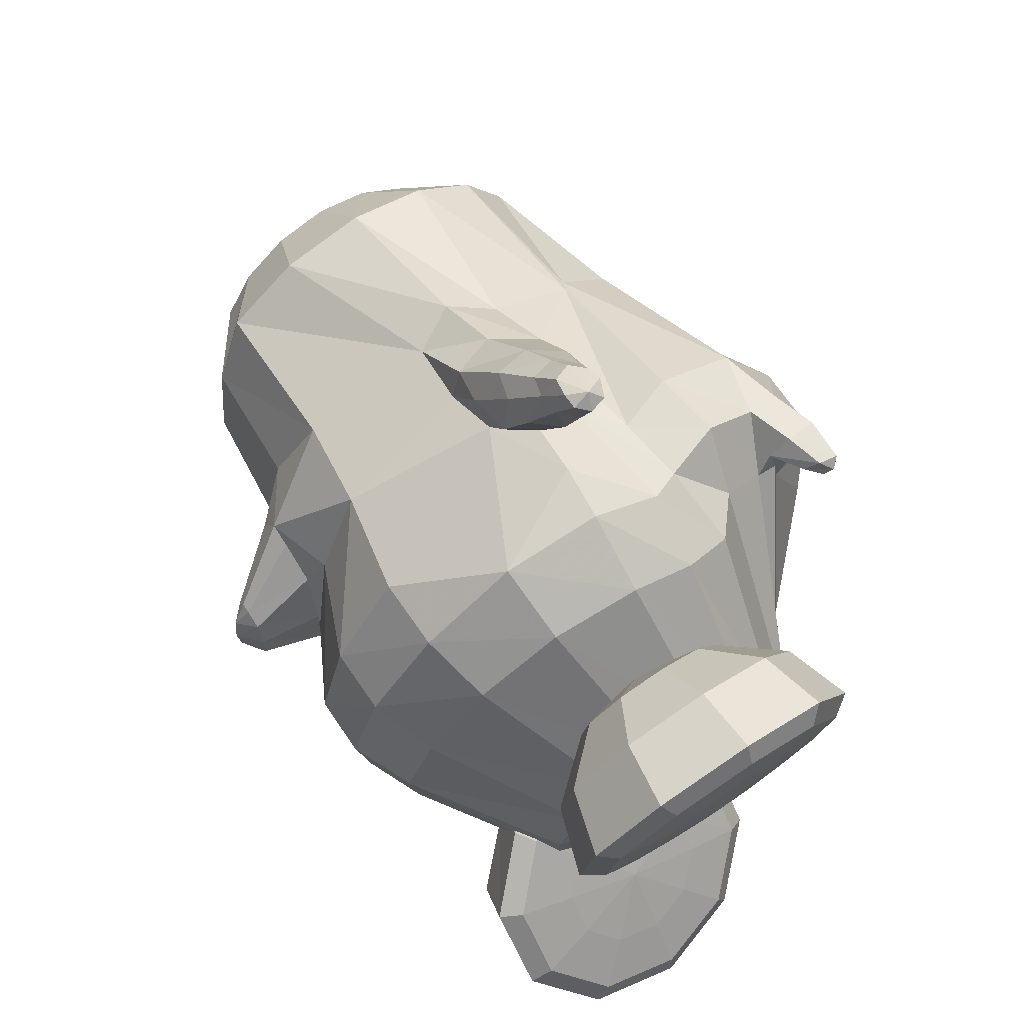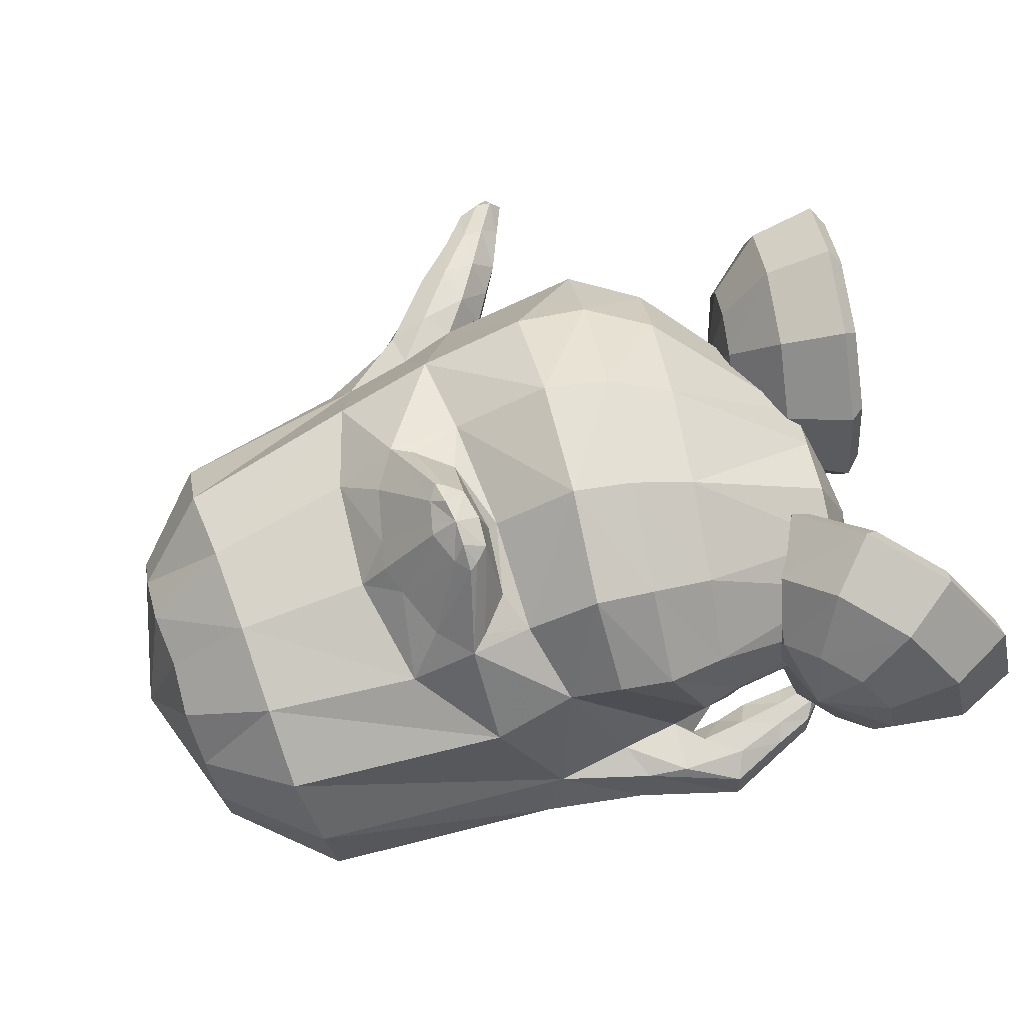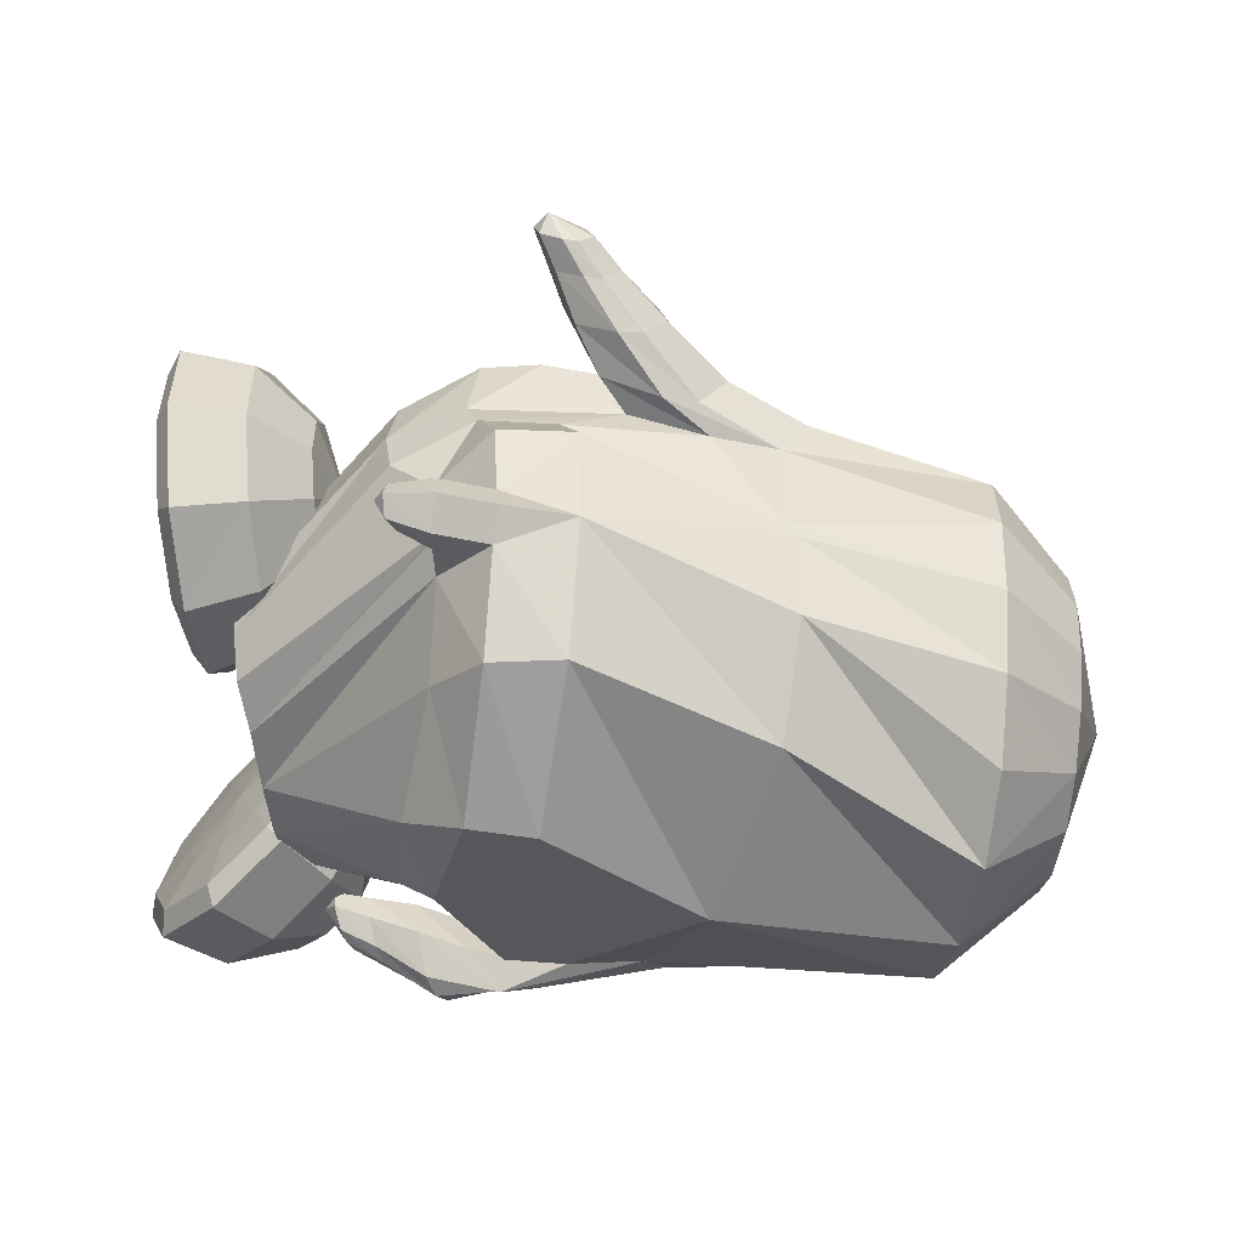
<metadata>
{"format":"obj","ext":"obj","renderer":"f3d","projection":"perspective","resolution":1024,"background":"white","views":[{"elev":64.7,"azim":54.5,"up":"+Y"},{"elev":76.3,"azim":-17.3,"up":"+Z"},{"elev":-76.2,"azim":177.0,"up":"+Z"}]}
</metadata>
<code>
v -0.4282 -0.1464 0.1508
v -0.4256 -0.2366 0.1392
v -0.4337 -0.05726 0.1387
v -0.4238 -0.3154 0.1041
v -0.4426 0.01821 0.1031
v -0.4132 -0.3686 0.02903
v -0.4427 0.06897 0.02759
v -0.4087 -0.3869 -0.05922
v -0.4419 0.08675 -0.0608
v -0.4136 -0.3651 -0.1502
v -0.4411 0.0685 -0.1439
v -0.4235 -0.304 -0.2263
v -0.4406 0.02272 -0.2092
v -0.4338 -0.2161 -0.2702
v -0.4406 -0.04181 -0.2541
v -0.4396 -0.123 -0.277
v -0.513 -0.1471 0.07888
v -0.5156 -0.2036 0.07719
v -0.5188 -0.09096 0.07692
v -0.5123 -0.2542 0.04509
v -0.52 -0.04267 0.04447
v -0.5094 -0.2877 -0.002691
v -0.5205 -0.01046 -0.003565
v -0.5084 -0.2994 -0.05885
v -0.5206 0.000602 -0.05979
v -0.5094 -0.2878 -0.115
v -0.5202 -0.01075 -0.1159
v -0.512 -0.2542 -0.1627
v -0.5195 -0.04279 -0.1629
v -0.5157 -0.2017 -0.1939
v -0.5187 -0.08934 -0.1924
v -0.5175 -0.1443 -0.2038
v -0.5609 -0.1477 -0.0588
v -0.2577 0.004263 -0.2688
v -0.2468 -0.1034 -0.3106
v -0.2536 0.06 -0.2086
v -0.1957 -0.2747 -0.2725
v -0.2407 0.06949 -0.2019
v -0.1458 -0.3774 -0.109
v -0.2413 0.1181 -0.1095
v -0.1678 -0.4012 -0.06094
v -0.2674 0.1335 -0.06322
v -0.1457 -0.3787 -0.01322
v -0.2438 0.1195 -0.01518
v -0.2031 -0.3319 0.1183
v -0.2609 0.06068 0.1171
v -0.2708 -0.2521 0.1556
v -0.287 -0.03075 0.155
v -0.2941 -0.143 0.1696
v -0.06122 -0.1314 0.2513
v -0.07142 -0.2457 0.2289
v -0.05382 -0.01086 0.2265
v -0.06908 -0.3282 0.1639
v -0.05162 0.08805 0.16
v -0.008175 -0.3571 -0.01389
v -0.1142 0.1534 -0.01142
v 0.01381 -0.3673 -0.05212
v -0.07459 0.1682 -0.04699
v -0.01523 -0.3878 -0.1043
v -0.1 0.1408 -0.09553
v -0.04345 -0.1849 -0.3414
v -0.04065 0.1352 -0.1338
v -0.06075 -0.02304 -0.356
v -0.05924 0.1396 -0.1942
v -0.06426 0.08441 -0.2878
v 0.004754 0.09326 -0.2971
v 0.009496 -0.02954 -0.3552
v 0.01378 0.1395 -0.2011
v 0.02132 -0.1806 -0.3372
v 0.03231 0.1359 -0.1396
v 0.05103 -0.2913 -0.2079
v 0.04416 0.1401 -0.109
v 0.06113 -0.3412 -0.05654
v 0.03566 0.1668 -0.03621
v 0.01969 -0.3604 0.07277
v 0.02722 0.1489 0.06605
v -0.01634 -0.336 0.1672
v 0.02047 0.07969 0.1601
v -0.01289 -0.2516 0.2304
v 0.01116 -0.02277 0.2261
v -0.001629 -0.1407 0.2517
v 0.06234 -0.1526 0.224
v 0.04967 -0.2532 0.2061
v 0.07643 -0.04694 0.2003
v 0.04217 -0.3273 0.1514
v 0.08815 0.04628 0.1412
v 0.06131 -0.3493 0.06429
v 0.09911 0.1065 0.05791
v 0.08051 -0.3357 -0.0517
v 0.1097 0.1229 -0.03373
v 0.08446 -0.2848 -0.1868
v 0.1156 0.1079 -0.1007
v 0.07721 -0.193 -0.2913
v 0.1076 0.0933 -0.1523
v 0.05622 -0.06501 -0.3106
v 0.06564 0.08427 -0.1905
v 0.05826 0.05416 -0.262
v 0.2476 -0.1878 0.000226
v 0.2254 -0.1588 -0.1583
v 0.2149 -0.2145 -0.1452
v 0.2386 -0.1112 -0.1577
v 0.2069 -0.2675 -0.1127
v 0.2456 -0.07285 -0.132
v 0.1993 -0.3153 -0.04806
v 0.2494 -0.0504 -0.1005
v 0.1973 -0.3276 0.009195
v 0.244 -0.03643 -0.05049
v 0.1985 -0.3165 0.06322
v 0.2344 -0.04441 0.009246
v 0.1984 -0.2836 0.09869
v 0.2222 -0.07407 0.06141
v 0.2014 -0.2352 0.1204
v 0.2137 -0.1218 0.1032
v 0.2079 -0.1789 0.1254
v -0.143 -0.1296 0.203
v -0.1421 -0.2417 0.1814
v -0.1511 -0.01139 0.1816
v -0.1193 -0.3162 0.1339
v -0.1603 0.07959 0.1346
v -0.1884 -0.2368 0.199
v -0.2034 -0.02931 0.1987
v -0.1588 -0.2022 0.1979
v -0.1665 -0.05755 0.1977
v -0.2051 -0.253 0.1996
v -0.225 -0.01886 0.1992
v -0.2358 -0.2206 0.1998
v -0.2493 -0.05753 0.1995
v -0.2571 -0.1692 0.2
v -0.2617 -0.1118 0.1999
v -0.2682 -0.1412 0.2014
v -0.1523 -0.1303 0.1995
v 0.007694 0.05927 -0.3038
v 0.008155 0.09871 -0.2629
v 0.05638 0.02109 -0.2688
v 0.05762 0.05545 -0.2394
v 0.05562 0.04807 -0.2903
v 0.05604 0.08423 -0.2528
v 0.06003 0.06838 -0.313
v 0.06048 0.1076 -0.2723
v 0.06211 0.07363 -0.2788
v 0.05711 0.1022 -0.3063
v 0.1016 0.09913 -0.3039
v 0.1047 0.08122 -0.2866
v 0.09888 0.078 -0.3081
v 0.09916 0.1026 -0.2826
v 0.09012 0.06537 -0.2939
v 0.09038 0.08807 -0.2703
v 0.1093 0.09006 -0.2952
v -0.06773 -0.3668 -0.006486
v -0.1736 0.1331 -0.006912
v -0.07175 -0.3802 -0.1206
v -0.1766 0.1284 -0.1189
v -0.04288 -0.4102 -0.1106
v -0.1648 0.1583 -0.1133
v -0.06367 -0.4171 -0.06155
v -0.192 0.1707 -0.06445
v -0.05248 -0.4039 -0.01383
v -0.1789 0.1673 -0.01892
v 0.01902 -0.3831 -0.01332
v -0.08876 0.1875 -0.01183
v 0.04395 -0.364 -0.04827
v -0.05645 0.199 -0.04818
v 0.02302 -0.378 -0.09936
v -0.0741 0.1741 -0.09595
v -0.01125 -0.4091 -0.009002
v -0.1378 0.1776 -0.009712
v -0.01052 -0.4111 -0.122
v -0.1319 0.162 -0.1206
v 0.04168 -0.4456 -0.06277
v -0.1341 0.2238 -0.07128
v 0.051 -0.4276 -0.09878
v -0.1121 0.2173 -0.1064
v 0.04274 -0.4363 -0.02353
v -0.1265 0.2288 -0.03229
v 0.0759 -0.3559 -0.04507
v -0.03853 0.228 -0.05051
v 0.06481 -0.3769 -0.0169
v -0.06298 0.2298 -0.02304
v 0.07161 -0.3683 -0.08492
v -0.05008 0.2194 -0.08993
v 0.05413 -0.4081 -0.01448
v -0.09608 0.2305 -0.02215
v 0.06119 -0.4062 -0.1041
v -0.08849 0.2171 -0.1107
v 0.09971 -0.4189 -0.05469
v -0.09031 0.2672 -0.07092
v 0.1048 -0.4037 -0.07752
v -0.07338 0.2625 -0.09259
v 0.09958 -0.4105 -0.02882
v -0.08342 0.27 -0.04475
v 0.1148 -0.3684 -0.02417
v -0.03886 0.2724 -0.03867
v 0.1225 -0.3524 -0.04165
v -0.02061 0.271 -0.05552
v 0.1189 -0.3625 -0.06772
v -0.03023 0.2652 -0.08137
v 0.1067 -0.3895 -0.02293
v -0.0615 0.2715 -0.03814
v 0.1111 -0.3874 -0.07985
v -0.05585 0.2629 -0.09434
v 0.1401 -0.3901 -0.06613
v -0.04973 0.2936 -0.08664
v 0.135 -0.403 -0.04938
v -0.06424 0.2963 -0.07069
v 0.1379 -0.3946 -0.02952
v -0.05614 0.3006 -0.05093
v 0.1524 -0.36 -0.02496
v -0.01889 0.3046 -0.0456
v 0.1548 -0.3496 -0.03892
v -0.007768 0.3007 -0.05859
v 0.1539 -0.3565 -0.05827
v -0.01385 0.2979 -0.07805
v 0.1491 -0.3755 -0.02371
v -0.03472 0.3065 -0.04538
v 0.1462 -0.3768 -0.06808
v -0.0351 0.2949 -0.08832
v 0.1654 -0.3668 -0.04007
v -0.02064 0.3155 -0.06349
v 0.04233 -0.3443 -0.05103
v -0.02082 0.174 -0.04232
v 0.1378 -0.3904 0.06961
v 0.1576 0.02946 -0.005984
v 0.1073 -0.3132 0.06686
v 0.1619 -0.05128 -0.001844
v 0.1076 -0.2447 0.0626
v 0.2032 -0.116 0.004123
v 0.1432 -0.1873 0.05665
v 0.267 -0.1472 0.007569
v 0.1663 -0.1936 0.05554
v 0.285 -0.1285 0.006735
v 0.204 -0.2304 0.05526
v 0.2998 -0.07224 0.003036
v 0.2112 -0.245 0.006979
v 0.3028 -0.06034 -0.04627
v 0.179 -0.2195 -0.02802
v 0.2909 -0.1079 -0.0787
v 0.158 -0.217 -0.03984
v 0.274 -0.1234 -0.09108
v 0.1211 -0.2696 -0.02101
v 0.2095 -0.09537 -0.08137
v 0.1184 -0.3117 0.01722
v 0.1654 -0.03938 -0.05351
v 0.1321 -0.365 -0.01066
v 0.1737 -0.002273 -0.08262
v 0.1562 -0.3257 -0.07226
v 0.2213 -0.03102 -0.1373
v 0.2016 -0.2795 -0.0991
v 0.2873 -0.04908 -0.1559
v 0.2175 -0.2727 -0.0794
v 0.3024 -0.04356 -0.135
v 0.2359 -0.2765 -0.02251
v 0.3094 -0.02319 -0.07875
v 0.2684 -0.3129 -0.02194
v 0.3169 0.02503 -0.08161
v 0.273 -0.3338 -0.07865
v 0.3152 0.03996 -0.1403
v 0.2651 -0.3499 -0.09827
v 0.3019 0.04737 -0.1621
v 0.2111 -0.3887 -0.07134
v 0.2337 0.05251 -0.1424
v 0.1656 -0.4039 -0.009815
v 0.181 0.04595 -0.08507
v 0.1944 -0.4316 0.02064
v 0.1866 0.08681 -0.05735
v 0.2604 -0.436 -0.01867
v 0.2433 0.1233 -0.09439
v 0.3213 -0.4047 -0.03745
v 0.3131 0.1291 -0.1067
v 0.3217 -0.3813 -0.02598
v 0.3248 0.1107 -0.09233
v 0.2966 -0.3403 0.00847
v 0.3225 0.06589 -0.05391
v 0.3095 -0.3483 0.0571
v 0.324 0.08379 -0.006242
v 0.344 -0.3951 0.05826
v 0.3275 0.1417 -0.009765
v 0.3471 -0.4207 0.05982
v 0.3162 0.1649 -0.01137
v 0.2827 -0.4498 0.06556
v 0.246 0.1543 -0.01183
v 0.2073 -0.4395 0.06928
v 0.1882 0.1047 -0.009678
v 0.2 -0.425 0.1176
v 0.1851 0.09281 0.03976
v 0.2702 -0.4246 0.1492
v 0.2407 0.1337 0.0738
v 0.3327 -0.3916 0.1564
v 0.31 0.1411 0.0875
v 0.3315 -0.3699 0.1419
v 0.3222 0.1211 0.07586
v 0.3022 -0.3338 0.1054
v 0.321 0.07189 0.04319
v 0.2602 -0.2863 0.05577
v 0.3165 0.005061 -0.001498
v 0.2776 -0.3023 0.1349
v 0.3144 0.03473 0.07552
v 0.2888 -0.3153 0.193
v 0.3109 0.05676 0.1318
v 0.2835 -0.3286 0.2154
v 0.2969 0.06677 0.1521
v 0.2275 -0.37 0.2003
v 0.2294 0.06931 0.1298
v 0.1754 -0.3935 0.147
v 0.1786 0.05565 0.07208
v 0.1417 -0.3563 0.1464
v 0.1703 0.007451 0.07469
v 0.1711 -0.3069 0.1993
v 0.2164 -0.0142 0.1347
v 0.2183 -0.2557 0.2142
v 0.282 -0.02966 0.1579
v 0.2324 -0.2522 0.192
v 0.2979 -0.02675 0.1368
v 0.245 -0.2658 0.1343
v 0.3069 -0.01348 0.07838
v 0.2169 -0.2384 0.1039
v 0.3013 -0.05434 0.05068
v 0.1839 -0.2048 0.1393
v 0.2881 -0.09752 0.08886
v 0.1629 -0.2014 0.1535
v 0.2705 -0.1114 0.1025
v 0.125 -0.2595 0.1467
v 0.2058 -0.08496 0.08671
v 0.1155 -0.3267 0.1158
v 0.164 -0.0334 0.04663
v -0.1779 -0.1773 0.2667
v -0.1639 -0.1631 0.2661
v -0.1851 -0.09067 0.2665
v -0.169 -0.1023 0.2661
v -0.1863 -0.1834 0.2669
v -0.1944 -0.08603 0.2668
v -0.1987 -0.1693 0.2671
v -0.2042 -0.102 0.267
v -0.2073 -0.148 0.2672
v -0.2093 -0.1244 0.2672
v -0.2119 -0.1365 0.2678
v -0.1621 -0.1324 0.2669
v -0.1866 -0.1344 0.2864
v -0.1864 -0.1588 0.2824
v -0.1904 -0.1102 0.2824
f 33 18 17
f 17 19 33
f 33 20 18
f 19 21 33
f 33 22 20
f 21 23 33
f 33 24 22
f 23 25 33
f 33 26 24
f 25 27 33
f 33 28 26
f 27 29 33
f 33 30 28
f 29 31 33
f 33 32 30
f 31 32 33
f 1 17 18 2
f 1 3 19 17
f 2 18 20 4
f 21 19 3 5
f 4 20 22 6
f 23 21 5 7
f 6 22 24 8
f 25 23 7 9
f 8 24 26 10
f 27 25 9 11
f 10 26 28 12
f 29 27 11 13
f 12 28 30 14
f 31 29 13 15
f 14 30 32 16
f 32 31 15 16
f 14 16 34 35
f 34 16 15 36
f 12 14 35 37
f 36 15 13 38
f 10 12 37 39
f 38 13 11 40
f 8 10 39 41
f 40 11 9 42
f 6 8 41 43
f 42 9 7 44
f 4 6 43 45
f 44 7 5 46
f 2 4 45 47
f 46 5 3 48
f 1 2 47 49
f 1 49 48 3
f 37 35 63 61
f 64 36 38 62
f 35 34 65 63
f 65 34 36 64
f 61 63 67 69
f 68 64 62 70
f 59 61 69 71
f 70 62 60 72
f 53 55 75 77
f 76 56 54 78
f 51 53 77 79
f 78 54 52 80
f 50 51 79 81
f 80 52 50 81
f 81 79 83 82
f 84 80 81 82
f 79 77 85 83
f 86 78 80 84
f 77 75 87 85
f 88 76 78 86
f 75 73 89 87
f 90 74 76 88
f 73 71 91 89
f 92 72 74 90
f 71 69 93 91
f 94 70 72 92
f 69 67 95 93
f 96 68 70 94
f 93 95 100 102
f 101 96 94 103
f 91 93 102 104
f 103 94 92 105
f 89 91 104 106
f 105 92 90 107
f 87 89 106 108
f 107 90 88 109
f 85 87 108 110
f 109 88 86 111
f 83 85 110 112
f 111 86 84 113
f 82 83 112 114
f 113 84 82 114
f 98 114 112
f 113 114 98
f 98 112 110
f 111 113 98
f 98 110 108
f 109 111 98
f 98 108 106
f 107 109 98
f 98 106 104
f 105 107 98
f 98 104 102
f 103 105 98
f 98 102 100
f 101 103 98
f 98 100 99
f 99 101 98
f 116 51 50 115
f 50 52 117 115
f 118 53 51 116
f 52 54 119 117
f 53 118 55
f 56 119 54
f 118 45 43
f 44 46 119
f 115 131 122 116
f 123 131 115 117
f 116 122 120
f 121 123 117
f 116 120 124 118
f 125 121 117 119
f 45 118 124
f 125 119 46
f 45 124 47
f 48 125 46
f 47 124 126
f 127 125 48
f 47 126 128
f 129 127 48
f 49 128 130
f 130 129 49
f 47 128 49
f 49 129 48
f 132 63 65
f 65 64 133
f 66 132 65
f 65 133 66
f 132 67 63
f 64 68 133
f 67 132 134 95
f 135 133 68 96
f 134 99 100
f 101 99 135
f 95 134 100
f 101 135 96
f 134 97 99
f 99 97 135
f 134 132 138 136
f 139 133 135 137
f 97 134 136 140
f 137 135 97 140
f 132 66 141 138
f 141 66 133 139
f 138 141 142 144
f 142 141 139 145
f 140 136 146 143
f 147 137 140 143
f 136 138 144 146
f 145 139 137 147
f 148 146 144
f 145 147 148
f 142 148 144
f 145 148 142
f 148 143 146
f 147 143 148
f 151 37 61
f 62 38 152
f 59 151 61
f 62 152 60
f 151 39 37
f 38 40 152
f 43 149 118
f 119 150 44
f 149 55 118
f 119 56 150
f 41 39 153 155
f 154 40 42 156
f 43 41 155 157
f 156 42 44 158
f 57 55 159 161
f 160 56 58 162
f 59 57 161 163
f 162 58 60 164
f 149 43 157 165
f 158 44 150 166
f 55 149 165 159
f 166 150 56 160
f 39 151 167 153
f 168 152 40 154
f 151 59 163 167
f 164 60 152 168
f 155 153 171 169
f 172 154 156 170
f 157 155 169 173
f 170 156 158 174
f 161 159 177 175
f 178 160 162 176
f 163 161 175 179
f 176 162 164 180
f 165 157 173 181
f 174 158 166 182
f 159 165 181 177
f 182 166 160 178
f 153 167 183 171
f 184 168 154 172
f 167 163 179 183
f 180 164 168 184
f 169 171 187 185
f 188 172 170 186
f 173 169 185 189
f 186 170 174 190
f 175 177 191 193
f 192 178 176 194
f 179 175 193 195
f 194 176 180 196
f 181 173 189 197
f 190 174 182 198
f 177 181 197 191
f 198 182 178 192
f 171 183 199 187
f 200 184 172 188
f 183 179 195 199
f 196 180 184 200
f 185 187 201 203
f 202 188 186 204
f 189 185 203 205
f 204 186 190 206
f 193 191 207 209
f 208 192 194 210
f 195 193 209 211
f 210 194 196 212
f 197 189 205 213
f 206 190 198 214
f 191 197 213 207
f 214 198 192 208
f 187 199 215 201
f 216 200 188 202
f 199 195 211 215
f 212 196 200 216
f 207 217 209
f 210 218 208
f 207 213 217
f 218 214 208
f 205 217 213
f 214 218 206
f 203 217 205
f 206 218 204
f 201 217 203
f 204 218 202
f 201 215 217
f 218 216 202
f 211 217 215
f 216 218 212
f 209 217 211
f 212 218 210
f 219 59 71
f 72 60 220
f 73 219 71
f 72 220 74
f 219 57 59
f 60 58 220
f 219 75 55
f 56 76 220
f 57 219 55
f 56 220 58
f 219 73 75
f 76 74 220
f 293 233 231
f 232 234 294
f 231 233 235 229
f 236 234 232 230
f 229 235 237 227
f 238 236 230 228
f 227 237 239 225
f 240 238 228 226
f 225 239 241 223
f 242 240 226 224
f 223 241 221
f 222 242 224
f 241 243 221
f 222 244 242
f 239 245 243 241
f 244 246 240 242
f 237 247 245 239
f 246 248 238 240
f 235 249 247 237
f 248 250 236 238
f 233 251 249 235
f 250 252 234 236
f 293 251 233
f 234 252 294
f 293 253 251
f 252 254 294
f 251 253 255 249
f 256 254 252 250
f 249 255 257 247
f 258 256 250 248
f 247 257 259 245
f 260 258 248 246
f 245 259 261 243
f 262 260 246 244
f 243 261 221
f 222 262 244
f 261 263 221
f 222 264 262
f 259 265 263 261
f 264 266 260 262
f 257 267 265 259
f 266 268 258 260
f 255 269 267 257
f 268 270 256 258
f 253 271 269 255
f 270 272 254 256
f 293 271 253
f 254 272 294
f 293 273 271
f 272 274 294
f 271 273 275 269
f 276 274 272 270
f 269 275 277 267
f 278 276 270 268
f 267 277 279 265
f 280 278 268 266
f 265 279 281 263
f 282 280 266 264
f 263 281 221
f 222 282 264
f 281 283 221
f 222 284 282
f 279 285 283 281
f 284 286 280 282
f 277 287 285 279
f 286 288 278 280
f 275 289 287 277
f 288 290 276 278
f 273 291 289 275
f 290 292 274 276
f 293 291 273
f 274 292 294
f 293 295 291
f 292 296 294
f 291 295 297 289
f 298 296 292 290
f 289 297 299 287
f 300 298 290 288
f 287 299 301 285
f 302 300 288 286
f 285 301 303 283
f 304 302 286 284
f 283 303 221
f 222 304 284
f 303 305 221
f 222 306 304
f 301 307 305 303
f 306 308 302 304
f 299 309 307 301
f 308 310 300 302
f 297 311 309 299
f 310 312 298 300
f 295 313 311 297
f 312 314 296 298
f 293 313 295
f 296 314 294
f 293 315 313
f 314 316 294
f 313 315 317 311
f 318 316 314 312
f 311 317 319 309
f 320 318 312 310
f 309 319 321 307
f 322 320 310 308
f 307 321 323 305
f 324 322 308 306
f 305 323 221
f 222 324 306
f 323 223 221
f 222 224 324
f 321 225 223 323
f 224 226 322 324
f 319 227 225 321
f 226 228 320 322
f 317 229 227 319
f 228 230 318 320
f 315 231 229 317
f 230 232 316 318
f 293 231 315
f 316 232 294
f 120 122 326 325
f 123 121 327 328
f 124 120 325 329
f 121 125 330 327
f 126 124 329 331
f 125 127 332 330
f 128 126 331 333
f 127 129 334 332
f 130 128 333 335
f 129 130 335 334
f 122 131 336 326
f 131 123 328 336
f 329 338 331
f 331 338 337 333
f 333 337 335
f 334 335 337
f 332 334 337 339
f 330 332 339
f 328 339 337 336
f 326 336 337 338
f 325 326 338
f 325 338 329
f 327 339 328
f 327 330 339

</code>
